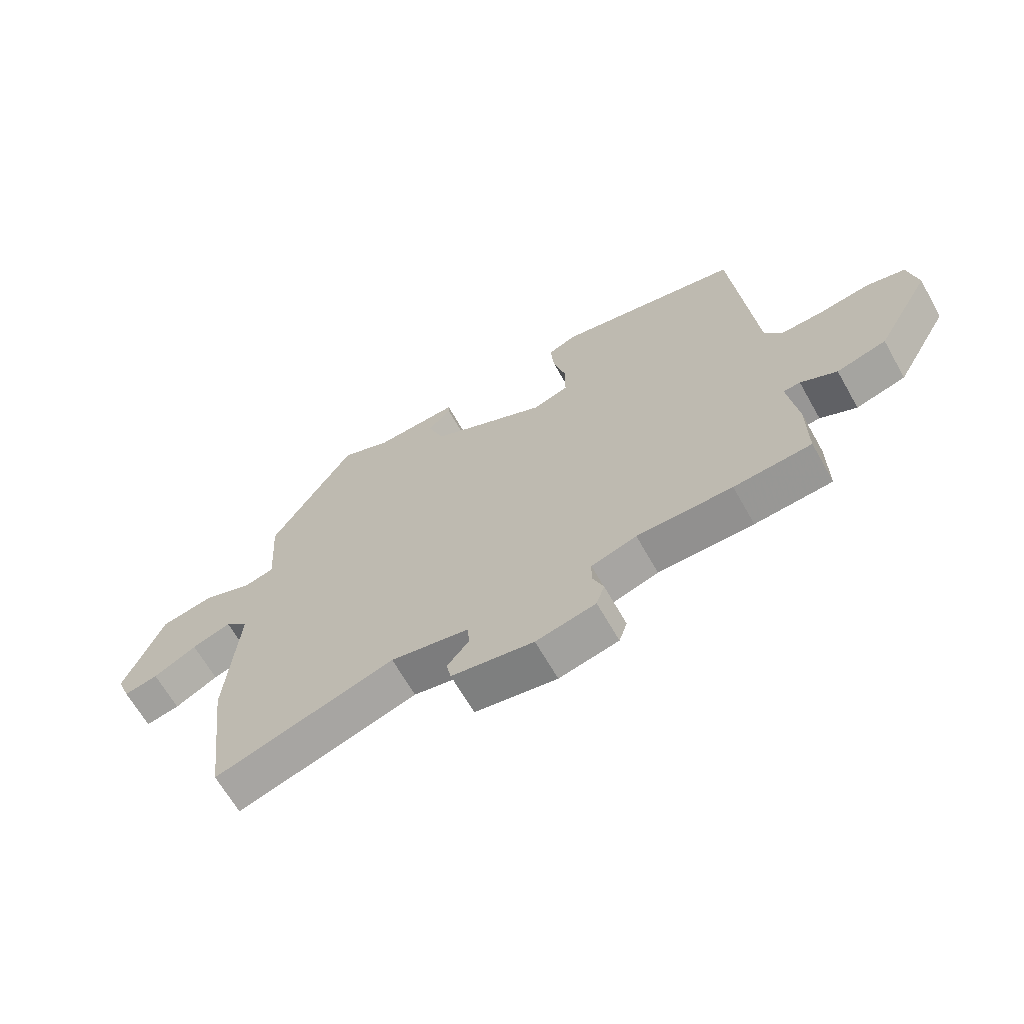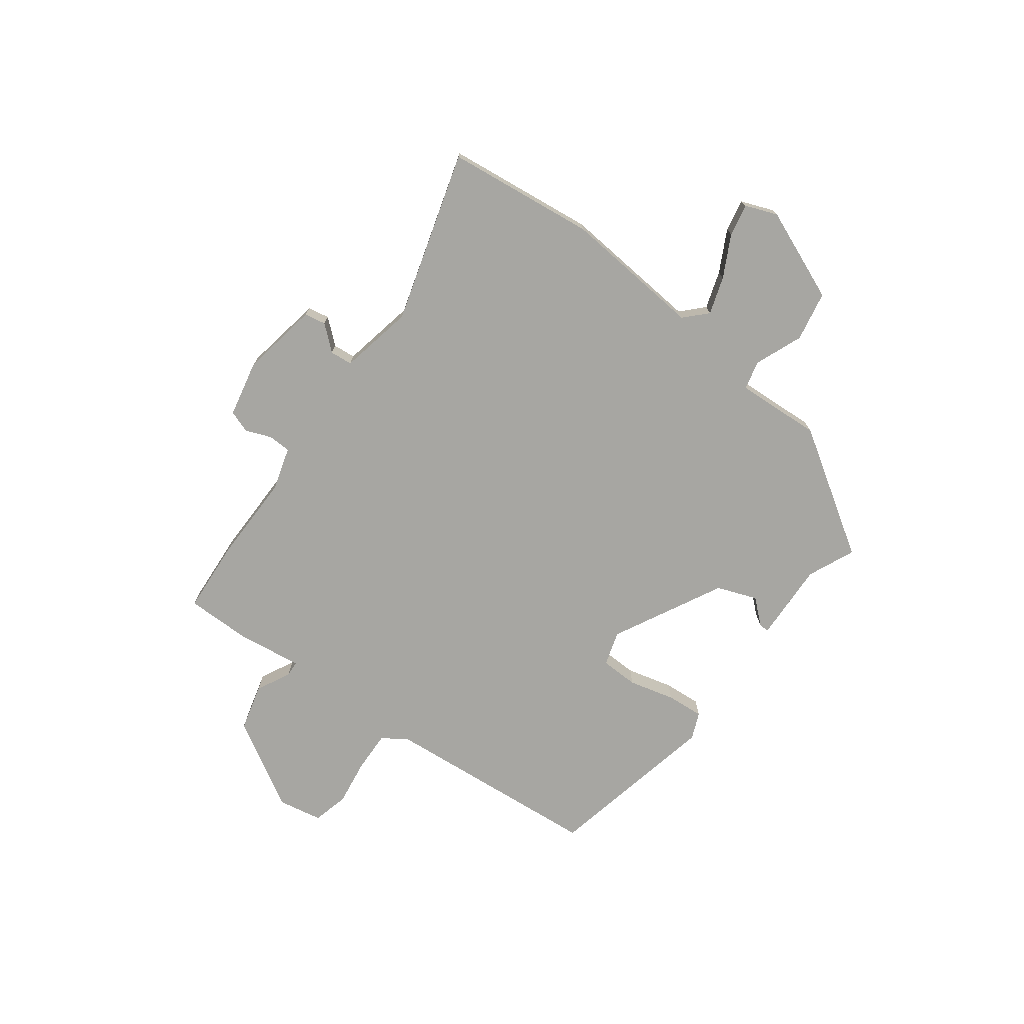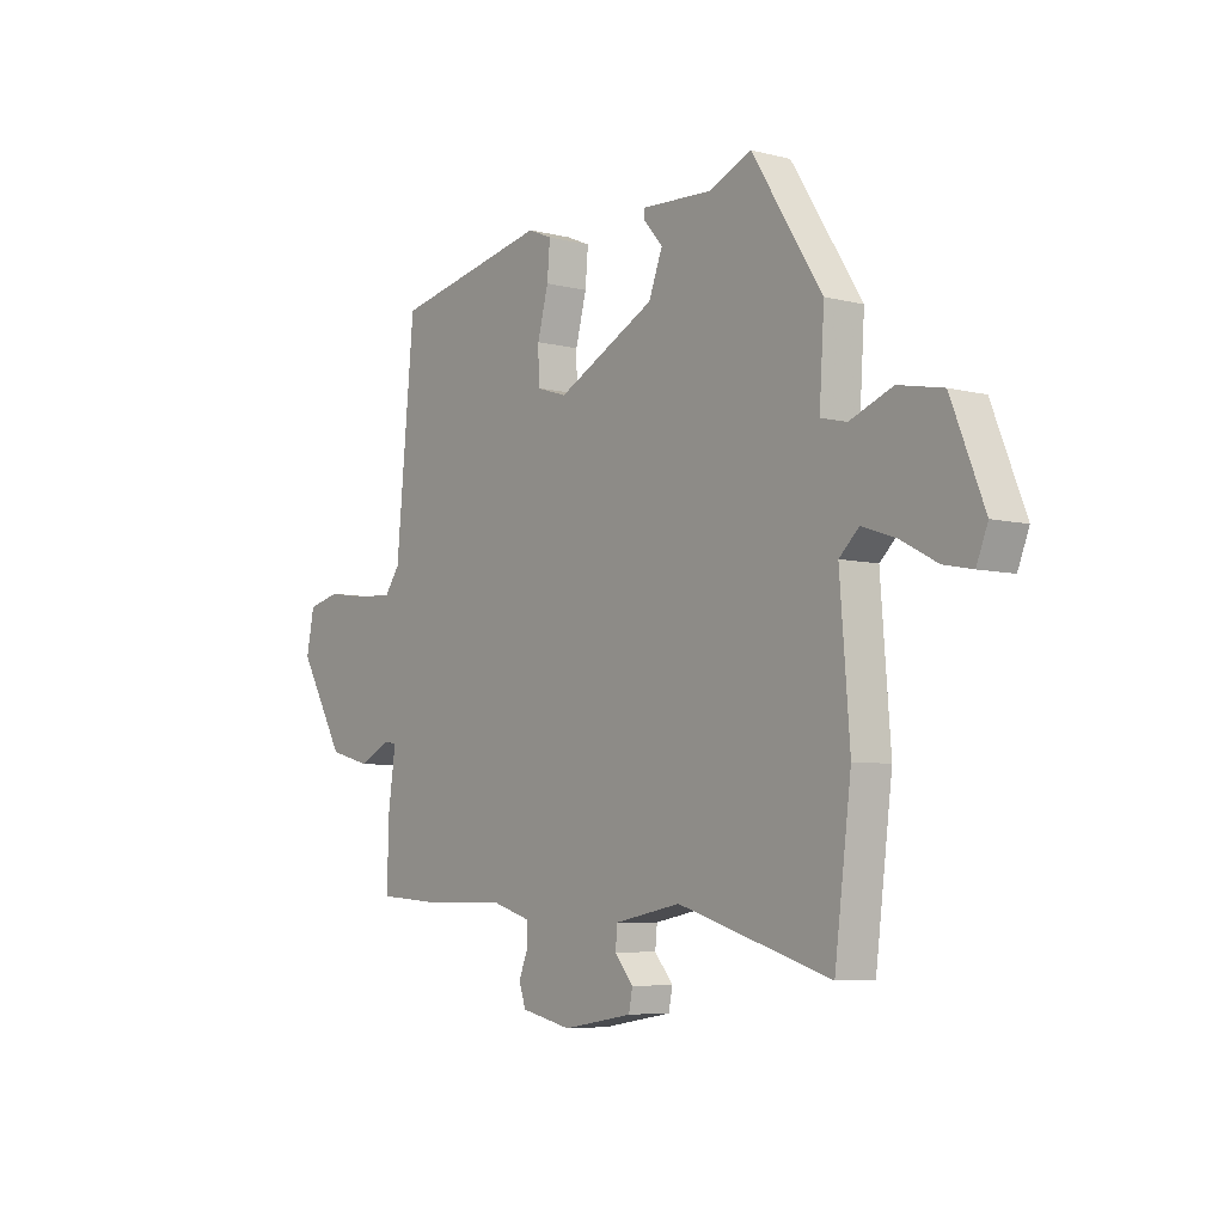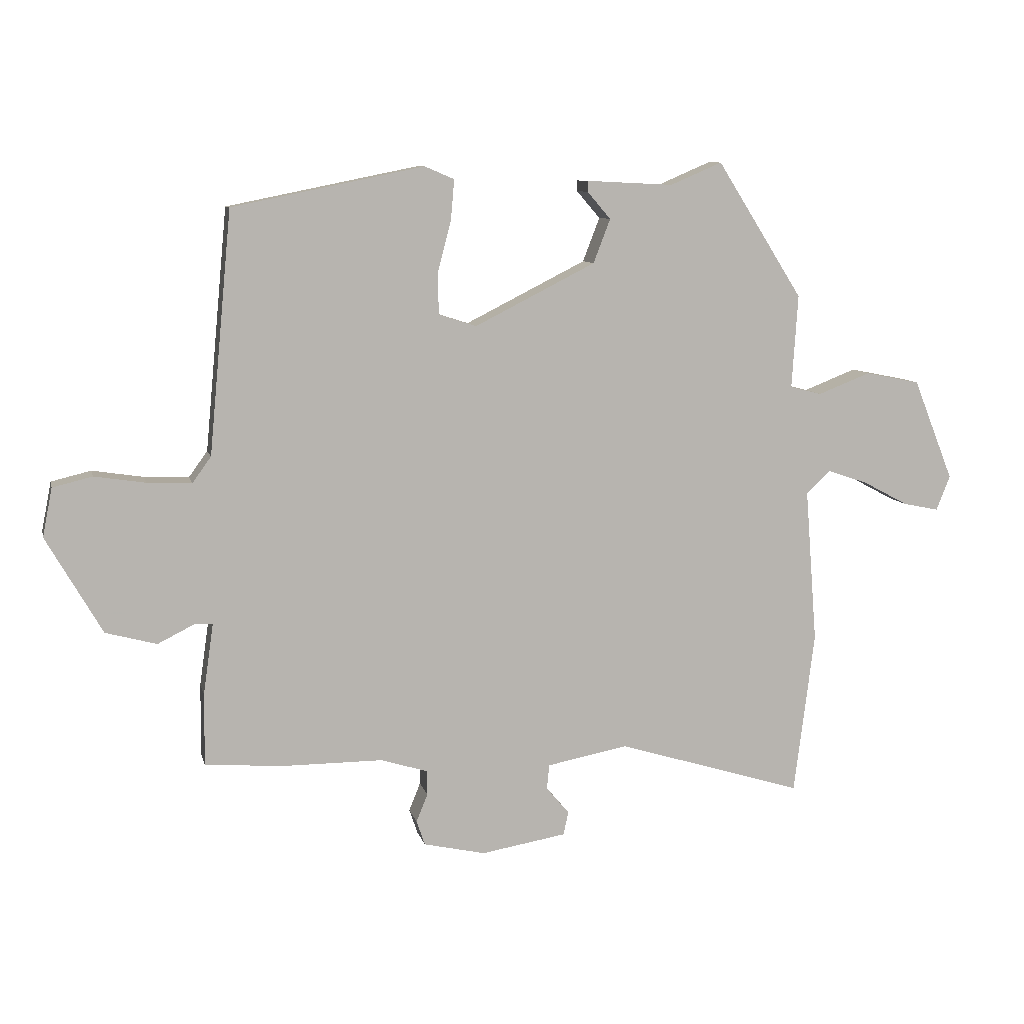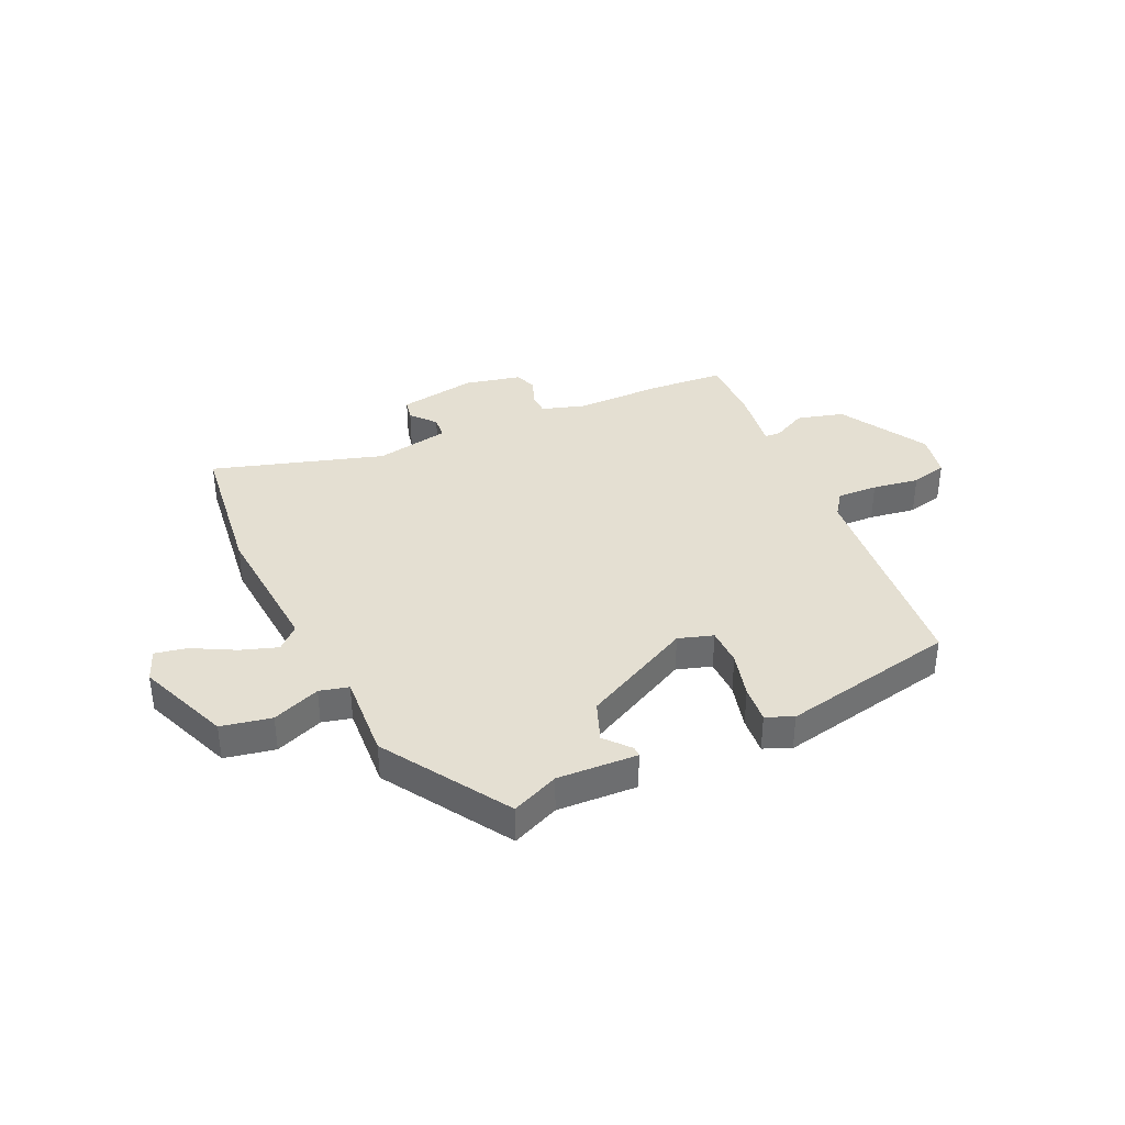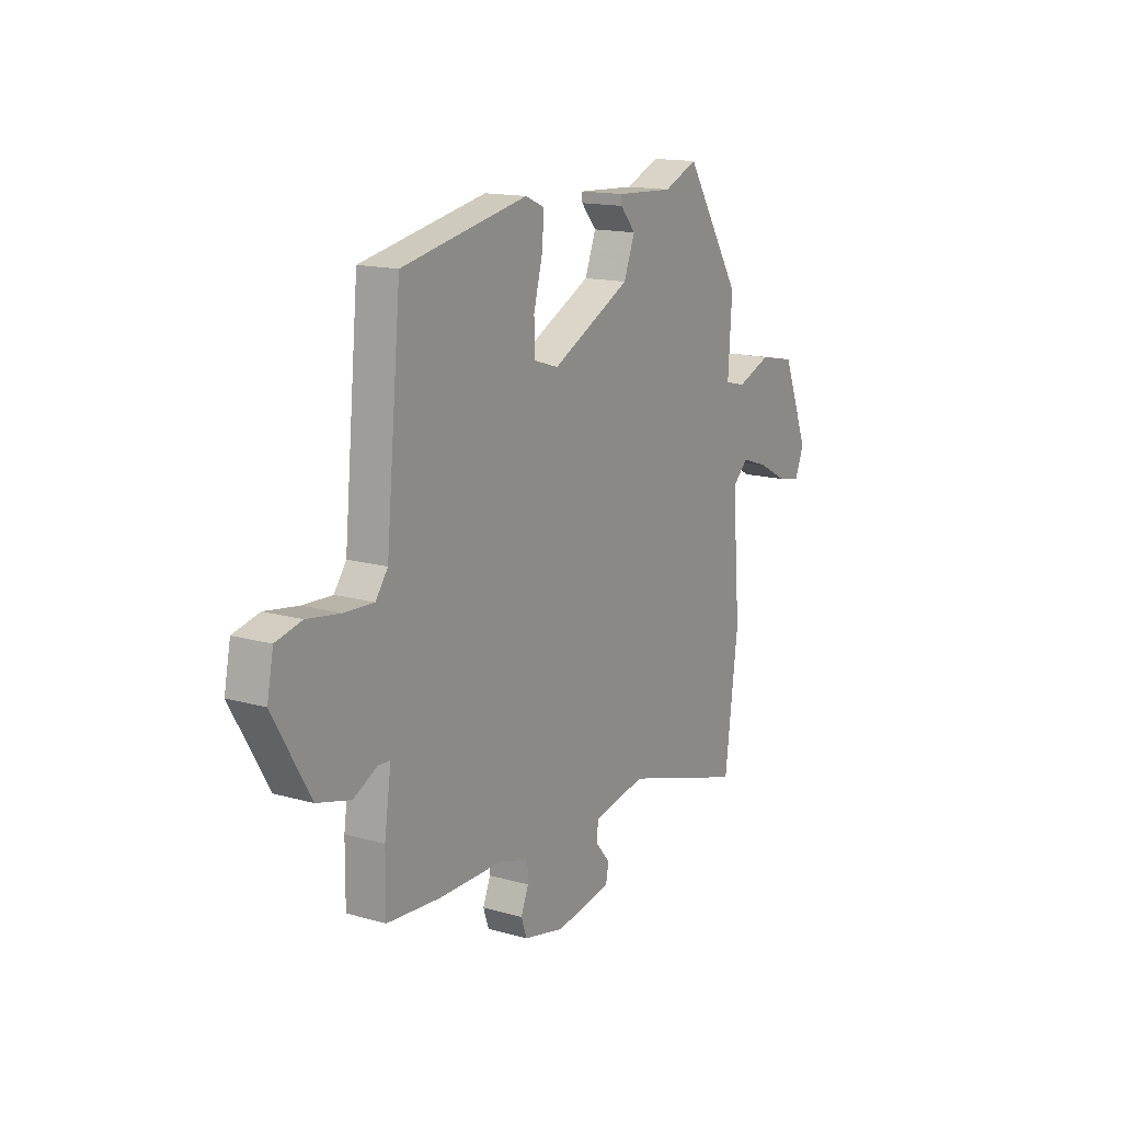
<metadata>
{"format":"obj","ext":"obj","renderer":"f3d","projection":"perspective","resolution":1024,"background":"white","views":[{"elev":-65.7,"azim":29.5,"up":"+Z"},{"elev":-74.0,"azim":-127.1,"up":"+Y"},{"elev":-6.2,"azim":-127.3,"up":"+Z"},{"elev":9.0,"azim":167.2,"up":"+Z"},{"elev":37.2,"azim":-24.7,"up":"+Y"},{"elev":15.1,"azim":121.3,"up":"+Z"}]}
</metadata>
<code>
v 0.549 0.07 -0.496
v 0.416 0.07 -0.506
v 0.252 0.07 -0.506
v 0.174 0.07 -0.53
v 0.173 0.07 -0.571
v 0.192 0.07 -0.618
v 0.178 0.07 -0.659
v 0.075 0.07 -0.682
v -0.067 0.07 -0.658
v -0.075 0.07 -0.619
v -0.037 0.07 -0.574
v -0.041 0.07 -0.533
v -0.176 0.07 -0.507
v -0.487 0.07 -0.602
v -0.521 0.07 -0.331
v -0.501 0.07 -0.074
v -0.541 0.07 -0.036
v -0.609 0.07 -0.059
v -0.684 0.07 -0.099
v -0.743 0.07 -0.111
v -0.766 0.07 -0.053
v -0.699 0.07 0.115
v -0.608 0.07 0.133
v -0.521 0.07 0.099
v -0.468 0.07 0.112
v -0.478 0.07 0.268
v -0.335 0.07 0.494
v -0.249 0.07 0.457
v -0.104 0.07 0.464
v -0.104 0.07 0.446
v -0.143 0.07 0.401
v -0.115 0.07 0.328
v 0.086 0.07 0.226
v 0.149 0.07 0.246
v 0.15 0.07 0.315
v 0.128 0.07 0.399
v 0.122 0.07 0.467
v 0.171 0.07 0.488
v 0.49 0.07 0.423
v 0.528 0.07 0.021
v 0.559 0.07 -0.022
v 0.633 0.07 -0.019
v 0.718 0.07 -0.006
v 0.784 0.07 -0.022
v 0.8 0.07 -0.103
v 0.707 0.07 -0.264
v 0.622 0.07 -0.287
v 0.56 0.07 -0.256
v 0.531 0.07 -0.258
v 0.548 0.07 -0.376
v 0.549 0 -0.496
v 0.416 0 -0.506
v 0.252 0 -0.506
v 0.174 0 -0.53
v 0.173 0 -0.571
v 0.192 0 -0.618
v 0.178 0 -0.659
v 0.075 0 -0.682
v -0.067 0 -0.658
v -0.075 0 -0.619
v -0.037 0 -0.574
v -0.041 0 -0.533
v -0.176 0 -0.507
v -0.487 0 -0.602
v -0.521 0 -0.331
v -0.501 0 -0.074
v -0.541 0 -0.036
v -0.609 0 -0.059
v -0.684 0 -0.099
v -0.743 0 -0.111
v -0.766 0 -0.053
v -0.699 0 0.115
v -0.608 0 0.133
v -0.521 0 0.099
v -0.468 0 0.112
v -0.478 0 0.268
v -0.335 0 0.494
v -0.249 0 0.457
v -0.104 0 0.464
v -0.104 0 0.446
v -0.143 0 0.401
v -0.115 0 0.328
v 0.086 0 0.226
v 0.149 0 0.246
v 0.15 0 0.315
v 0.128 0 0.399
v 0.122 0 0.467
v 0.171 0 0.488
v 0.49 0 0.423
v 0.528 0 0.021
v 0.559 0 -0.022
v 0.633 0 -0.019
v 0.718 0 -0.006
v 0.784 0 -0.022
v 0.8 0 -0.103
v 0.707 0 -0.264
v 0.622 0 -0.287
v 0.56 0 -0.256
v 0.531 0 -0.258
v 0.548 0 -0.376
f 49 50 1 2
f 45 46 47 48
f 45 48 49
f 42 43 44 45
f 41 42 45 49
f 40 41 49 2
f 35 36 37 38
f 34 35 38 39
f 28 29 30 31
f 28 31 32
f 25 26 27 28
f 25 28 32
f 21 22 23 24
f 21 24 25
f 18 19 20 21
f 17 18 21 25
f 16 17 25 32
f 13 14 15 16
f 12 13 16 32
f 8 9 10 11
f 5 6 7 8
f 4 5 8 11
f 3 4 11 12
f 34 39 40 2
f 3 12 32 33
f 2 3 33 34
f 52 51 100 99
f 98 97 96 95
f 99 98 95
f 95 94 93 92
f 99 95 92 91
f 52 99 91 90
f 88 87 86 85
f 89 88 85 84
f 81 80 79 78
f 82 81 78
f 78 77 76 75
f 82 78 75
f 74 73 72 71
f 75 74 71
f 71 70 69 68
f 75 71 68 67
f 82 75 67 66
f 66 65 64 63
f 82 66 63 62
f 61 60 59 58
f 58 57 56 55
f 61 58 55 54
f 62 61 54 53
f 52 90 89 84
f 83 82 62 53
f 84 83 53 52
f 1 51 52 2
f 2 52 53 3
f 3 53 54 4
f 4 54 55 5
f 5 55 56 6
f 6 56 57 7
f 7 57 58 8
f 8 58 59 9
f 9 59 60 10
f 10 60 61 11
f 11 61 62 12
f 12 62 63 13
f 13 63 64 14
f 14 64 65 15
f 15 65 66 16
f 16 66 67 17
f 17 67 68 18
f 18 68 69 19
f 19 69 70 20
f 20 70 71 21
f 21 71 72 22
f 22 72 73 23
f 23 73 74 24
f 24 74 75 25
f 25 75 76 26
f 26 76 77 27
f 27 77 78 28
f 28 78 79 29
f 29 79 80 30
f 30 80 81 31
f 31 81 82 32
f 32 82 83 33
f 33 83 84 34
f 34 84 85 35
f 35 85 86 36
f 36 86 87 37
f 37 87 88 38
f 38 88 89 39
f 39 89 90 40
f 40 90 91 41
f 41 91 92 42
f 42 92 93 43
f 43 93 94 44
f 44 94 95 45
f 45 95 96 46
f 46 96 97 47
f 47 97 98 48
f 48 98 99 49
f 49 99 100 50
f 50 100 51 1

</code>
